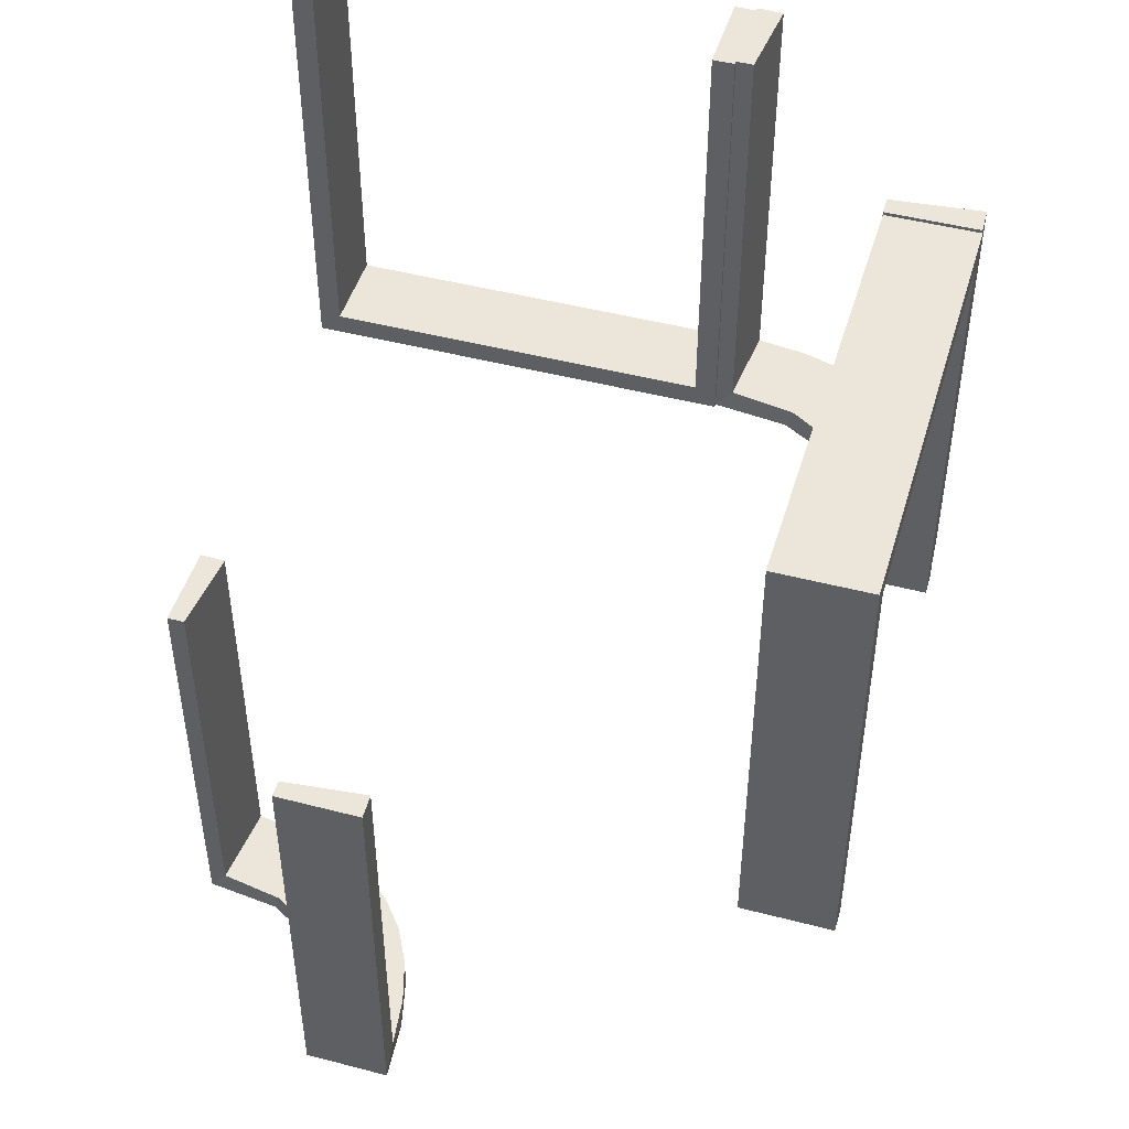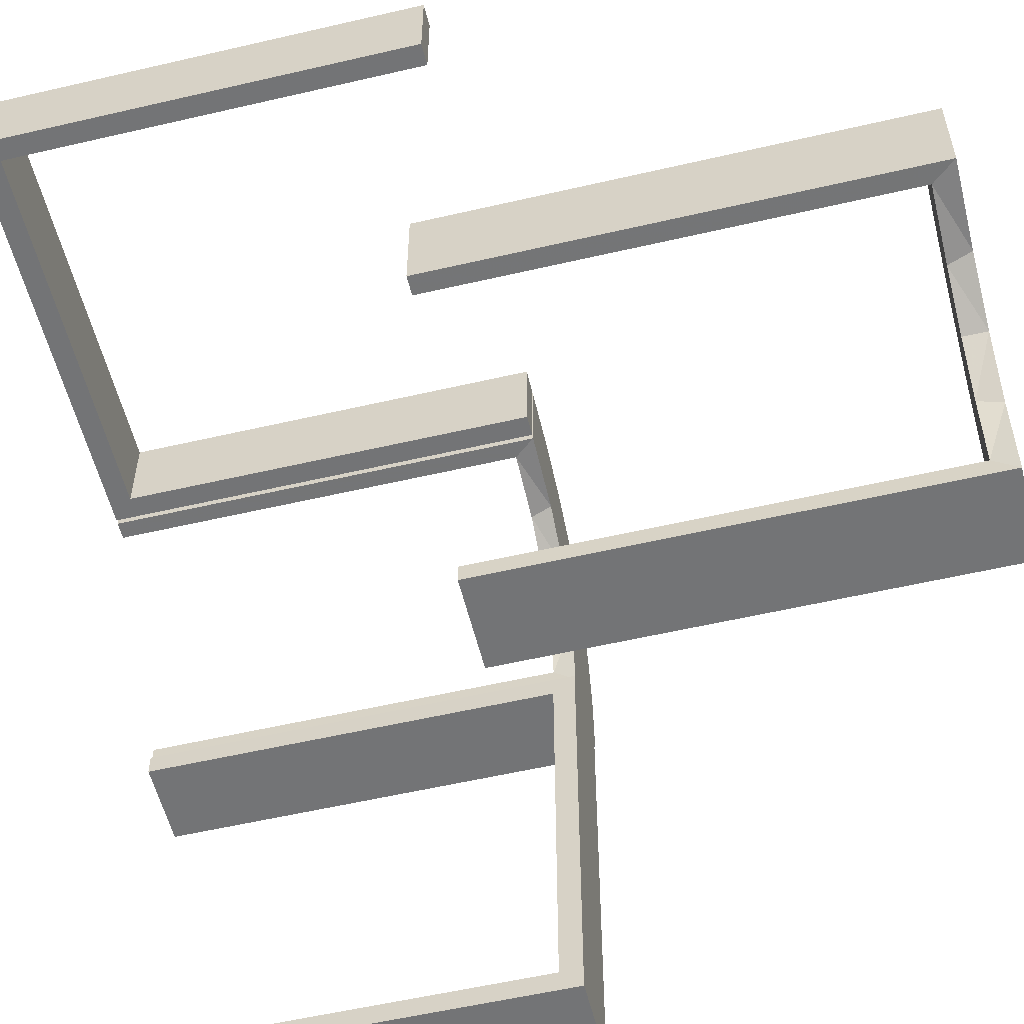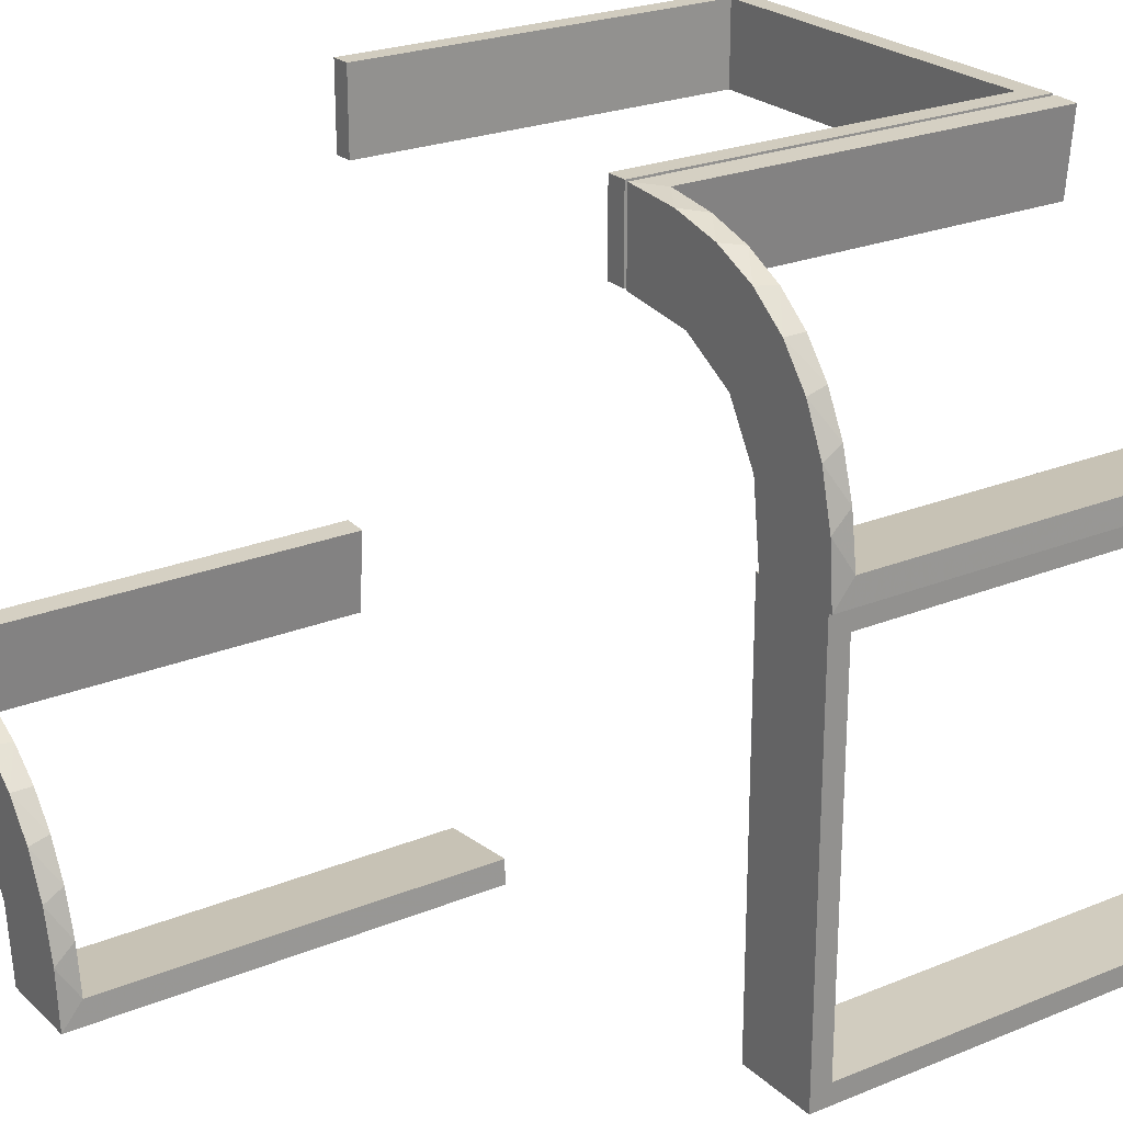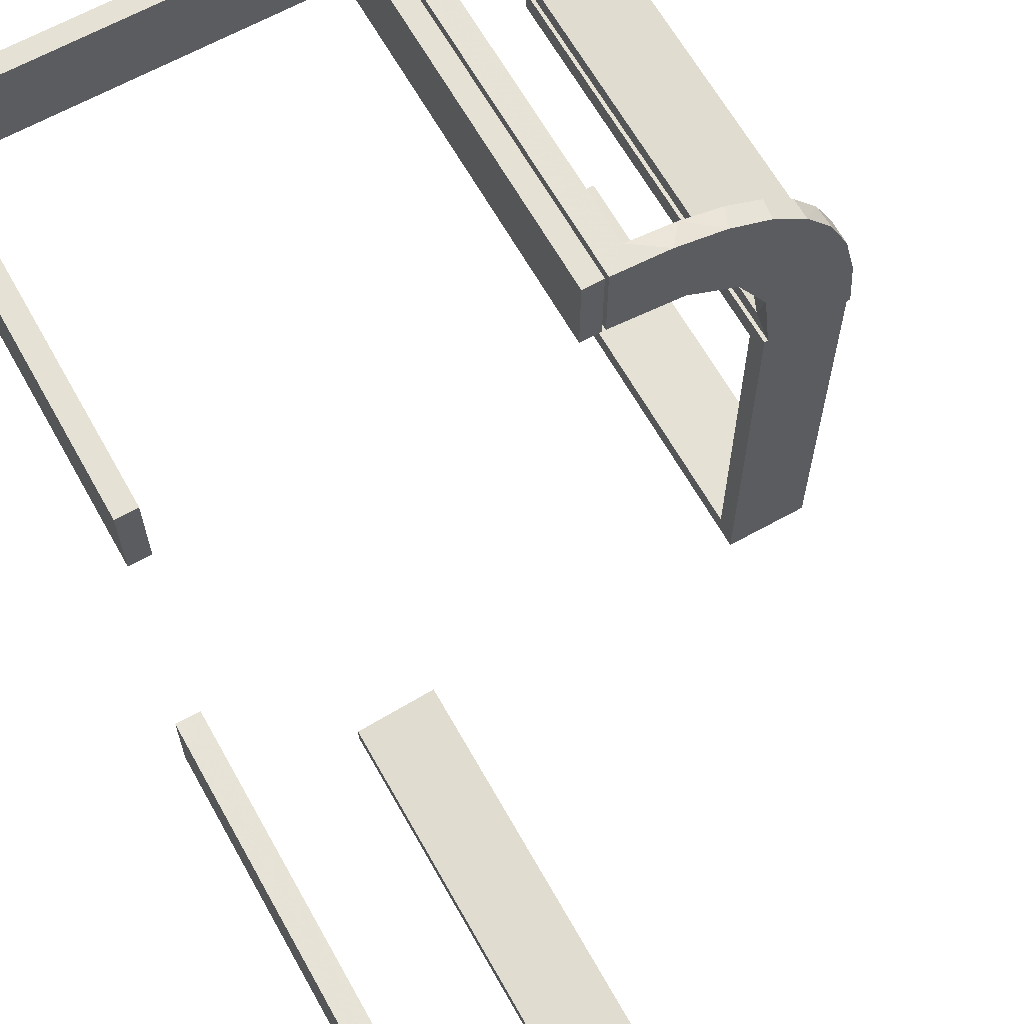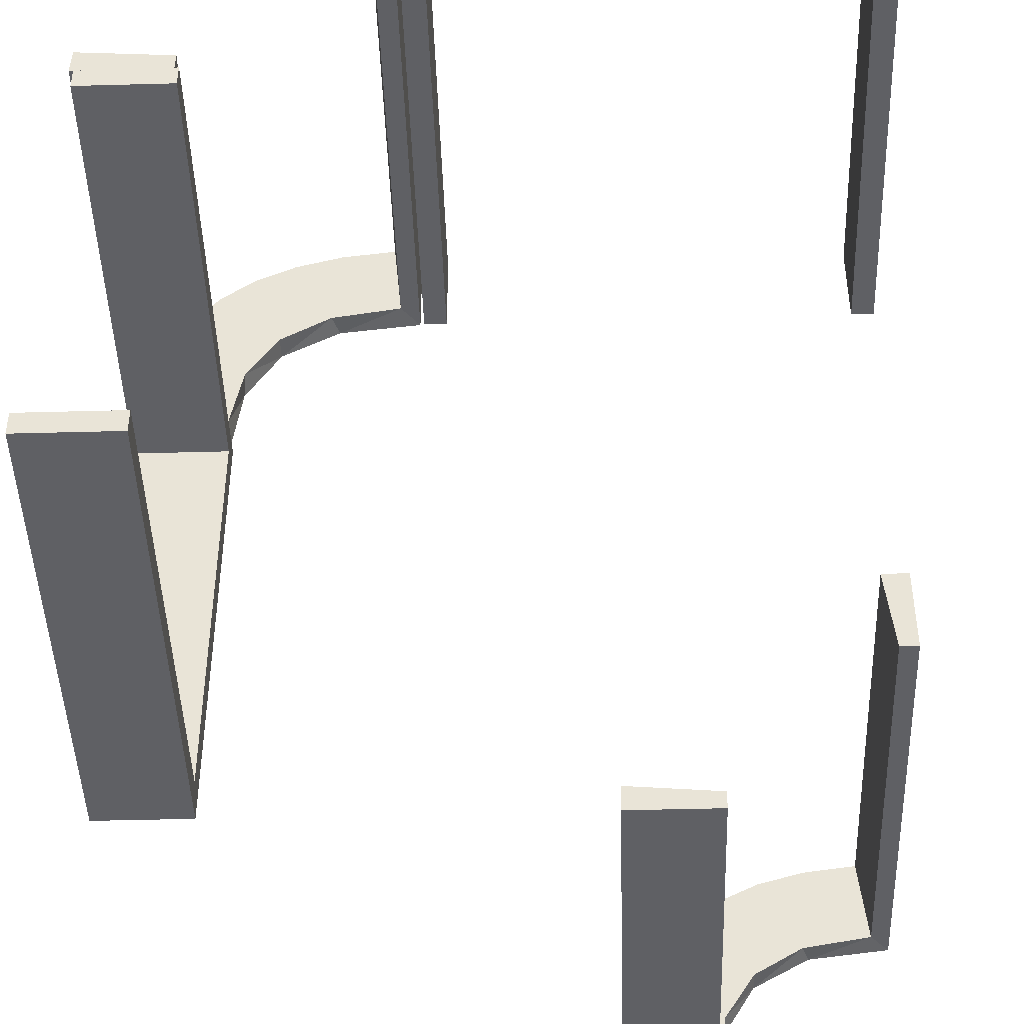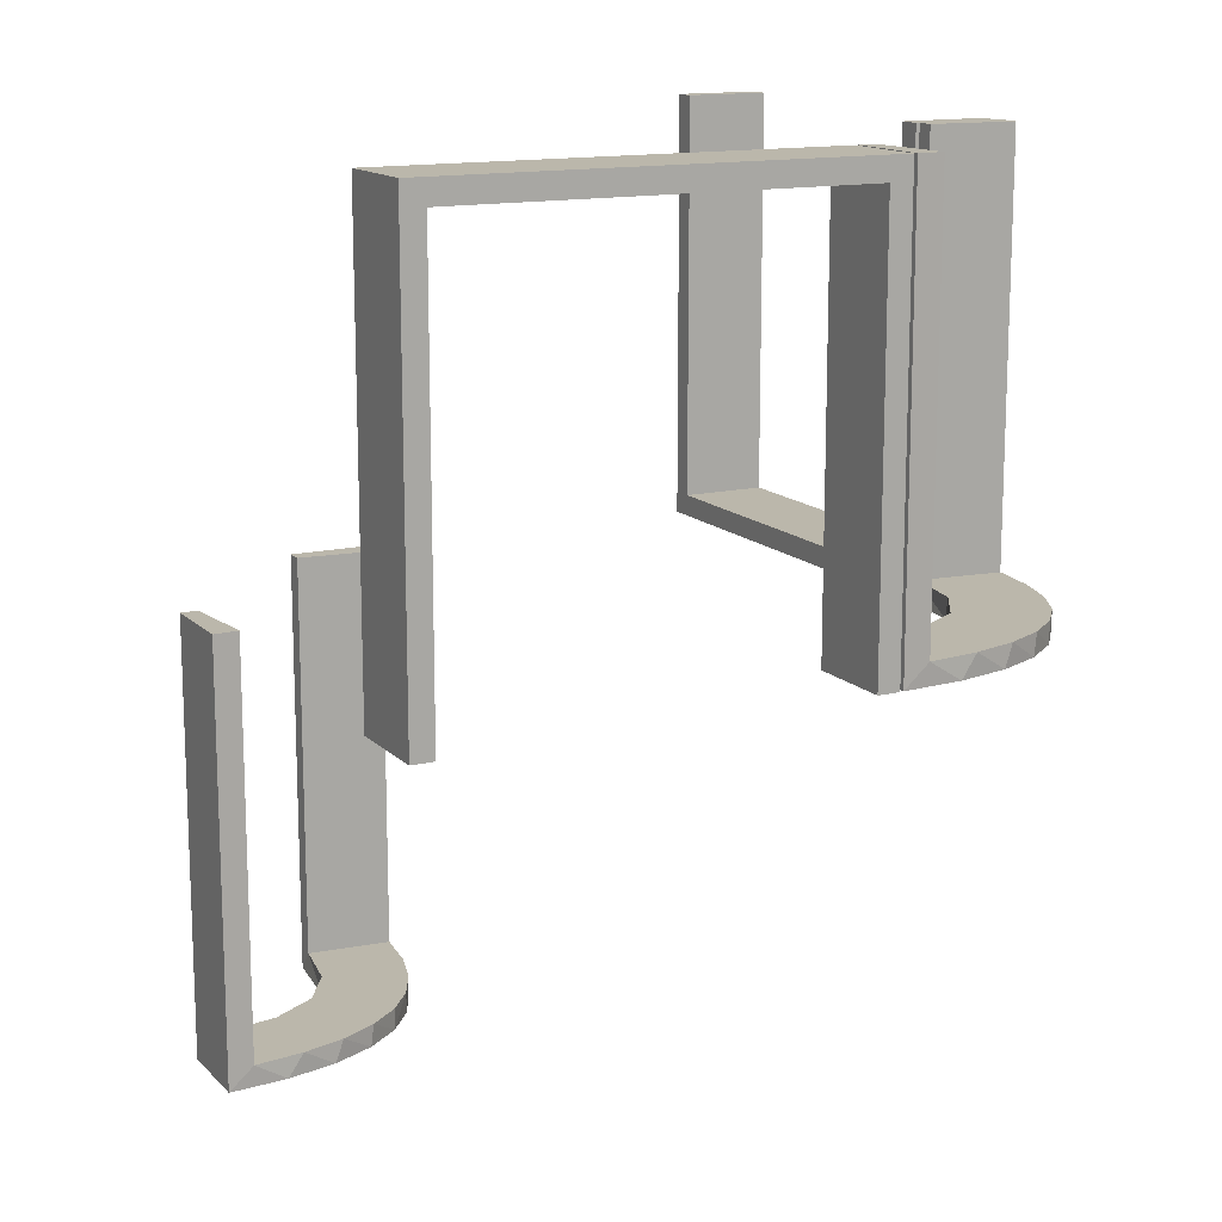
<metadata>
{"format":"obj","ext":"obj","renderer":"f3d","projection":"perspective","resolution":1024,"background":"white","views":[{"elev":47.2,"azim":106.4,"up":"+Z"},{"elev":-56.1,"azim":103.7,"up":"+Y"},{"elev":24.0,"azim":-124.2,"up":"+Y"},{"elev":64.7,"azim":150.7,"up":"+Y"},{"elev":-45.2,"azim":1.8,"up":"+Y"},{"elev":14.2,"azim":152.6,"up":"+Z"}]}
</metadata>
<code>
v 0 0.3 0
v 0 0.3 0.5
v 0 0.2 0
v 0 0.2 0.5
v 0.475 0.3 0
v 0.475 0.3 0.475
v 0.475 0.2 0
v 0.475 0.2 0.475
v 0.3591 -0.2245 -0.475
v -0.1909 0.09599 0.025
v 0.3001 -0.4796 0
v 0.3001 -0.4796 -0.1583
v 0.3001 -0.4796 -0.3167
v 0.3001 -0.4796 -0.475
v 0.4111 -0.2092 -0.475
v 0.3479 -0.3479 -0.475
v 0.3479 -0.3479 -0.5
v -0.2572 0.1847 0.025
v -0.004352 0.1992 0
v -0.004352 0.1992 0.5
v -0.004352 0.2992 0
v -0.004352 0.2992 0.25
v -0.004352 0.2992 0.5
v -0.09346 0.1883 0
v 0.2245 -0.3591 -0.475
v -0.2272 0.2221 0
v -0.2272 0.2221 0.025
v -0.3031 0.02878 0.2625
v -0.3031 0.02878 0.5
v -0.3031 0.02878 0.025
v -0.2044 -0.0007882 0
v -0.2044 -0.0007882 0.25
v -0.2044 -0.0007882 0.5
v 0.4704 -0.2012 0
v 0.4704 -0.2012 -0.475
v 0.4704 -0.2012 -0.2375
v 0.4306 -0.2056 -0.5
v -0.2952 0.0881 0.025
v 0.3704 -0.2204 -0.5
v -0.284 0.1289 0
v -0.1899 0.2521 0.025
v 0.3135 -0.4032 -0.475
v -0.1011 0.1857 0.025
v -0.02476 0.1991 0.5
v -0.02476 0.1991 0.3417
v -0.02476 0.1991 0.1833
v -0.02476 0.1991 0.025
v 0.2056 -0.4306 -0.5
v 0.025 0.3 0
v 0.025 0.3 0.475
v 0.025 0.2 0
v 0.025 0.2 0.475
v 0.2472 -0.3145 -0.475
v -0.2987 0.06859 0
v 0.5 -0.2 0
v 0.5 -0.2 -0.5
v 0.5 -0.3 0
v 0.5 -0.3 -0.5
v 0.5 -0.3 -0.25
v 0.5 0.3 0
v 0.5 0.3 0.5
v 0.5 0.2 0
v 0.5 0.2 0.5
v 0.4109 -0.3109 -0.5
v -0.1935 0.08832 0
v 0.2771 -0.2771 -0.475
v 0.2771 -0.2771 -0.5
v 0.2012 -0.4704 0
v 0.2012 -0.4704 -0.475
v 0.2012 -0.4704 -0.2375
v -0.3044 -0.0007882 0
v -0.3044 -0.0007882 0.5
v 0.3 -0.5 0
v 0.3 -0.5 -0.5
v 0.3192 -0.2442 -0.5
v -0.1852 0.255 0
v 0.2092 -0.4111 -0.475
v -0.1452 0.2747 0.025
v 0.2204 -0.3704 -0.5
v -0.2042 0.01962 0.5
v -0.2042 0.01962 0.3417
v -0.2042 0.01962 0.1833
v -0.2042 0.01962 0.025
v -0.2 0 0
v -0.2 0 0.5
v -0.2 -0.475 0.5
v -0.2 -0.475 0.025
v -0.2 -0.5 0
v -0.2 -0.5 0.5
v -0.2 -0.025 0.5
v -0.2 -0.025 0.025
v -0.09324 0.29 0.025
v 0.3145 -0.2472 -0.475
v -0.1565 0.1514 0
v -0.1565 0.1514 0.025
v 0.4032 -0.3135 -0.475
v 0.4796 -0.3001 0
v 0.4796 -0.3001 -0.1583
v 0.4796 -0.3001 -0.3167
v 0.4796 -0.3001 -0.475
v 0.2442 -0.3192 -0.5
v -0.3 0 0
v -0.3 0 0.5
v -0.3 -0.475 0.5
v -0.3 -0.475 0.025
v -0.3 -0.5 0
v -0.3 -0.5 0.5
v -0.3 -0.025 0.5
v -0.3 -0.025 0.025
v -0.2602 0.18 0
v -0.2798 0.1401 0.025
v 0.3109 -0.4109 -0.5
v -0.03392 0.298 0.2625
v -0.03392 0.298 0.5
v -0.03392 0.298 0.025
v -0.07373 0.2936 0
v 0.2 -0.5 0
v 0.2 -0.5 -0.5
v 0.2 -0.5 -0.25
v -0.134 0.2789 0
f 84 88 106
f 87 91 109
f 104 105 107
f 109 106 105
f 109 108 103
f 106 109 102
f 86 89 87
f 91 87 88
f 91 84 85
f 88 84 91
f 85 84 102
f 88 89 107
f 86 87 105
f 91 90 108
f 90 85 103
f 89 86 104
f 84 106 102
f 87 109 105
f 105 106 107
f 109 103 102
f 89 88 87
f 91 85 90
f 85 102 103
f 88 107 106
f 86 105 104
f 91 108 109
f 90 103 108
f 89 104 107
f 48 118 74
f 112 48 74
f 112 79 48
f 101 17 67
f 101 79 112
f 17 101 112
f 75 17 64
f 64 58 37
f 64 39 75
f 58 56 37
f 67 17 75
f 100 96 15
f 96 16 93
f 100 15 35
f 96 93 9
f 53 66 16
f 42 53 16
f 42 14 77
f 42 25 53
f 14 69 77
f 59 98 57
f 99 98 59
f 99 59 58
f 100 58 64
f 17 16 96
f 73 11 12
f 13 73 12
f 74 73 13
f 112 42 17
f 74 14 112
f 13 14 74
f 36 55 34
f 56 55 36
f 35 15 37
f 15 9 39
f 67 75 93
f 75 39 9
f 66 53 67
f 53 25 101
f 117 119 70
f 119 69 70
f 77 69 48
f 118 69 119
f 48 79 77
f 119 117 73
f 118 119 74
f 73 74 119
f 59 56 58
f 55 59 57
f 56 59 55
f 14 13 69
f 12 11 68
f 13 12 70
f 97 98 34
f 35 99 100
f 99 35 36
f 98 99 36
f 117 11 73
f 11 117 68
f 97 55 57
f 55 97 34
f 64 37 39
f 96 9 15
f 16 66 93
f 42 77 25
f 98 97 57
f 99 58 100
f 100 64 96
f 17 96 64
f 42 16 17
f 14 42 112
f 56 36 35
f 35 37 56
f 15 39 37
f 67 93 66
f 75 9 93
f 53 101 67
f 25 79 101
f 117 70 68
f 69 118 48
f 79 25 77
f 13 70 69
f 12 68 70
f 98 36 34
f 46 47 19
f 19 47 24
f 95 94 43
f 45 46 20
f 19 20 46
f 20 44 45
f 94 95 10
f 65 10 83
f 82 32 31
f 33 81 80
f 81 33 32
f 82 81 32
f 21 116 115
f 22 21 115
f 78 92 120
f 120 76 78
f 23 22 113
f 76 26 41
f 18 27 26
f 110 40 111
f 40 54 38
f 54 71 30
f 28 30 71
f 28 72 29
f 28 71 72
f 116 21 19
f 19 24 116
f 76 94 26
f 76 120 24
f 94 76 24
f 94 65 110
f 65 31 54
f 54 40 65
f 26 94 110
f 32 71 31
f 72 32 33
f 71 32 72
f 22 23 20
f 21 22 19
f 20 19 22
f 29 80 81
f 28 29 81
f 82 83 30
f 81 82 28
f 38 30 83
f 10 38 83
f 10 111 38
f 18 95 27
f 18 111 10
f 95 18 10
f 95 43 41
f 43 47 92
f 43 78 41
f 47 115 92
f 47 46 115
f 114 45 44
f 45 114 113
f 46 45 113
f 44 20 23
f 23 114 44
f 72 33 80
f 80 29 72
f 47 43 24
f 94 24 43
f 94 10 65
f 65 83 31
f 82 31 83
f 116 92 115
f 22 115 113
f 92 116 120
f 76 41 78
f 23 113 114
f 26 27 41
f 18 26 110
f 110 111 18
f 40 38 111
f 54 30 38
f 24 120 116
f 65 40 110
f 31 71 54
f 82 30 28
f 95 41 27
f 43 92 78
f 46 113 115
f 61 2 4
f 50 6 8
f 51 52 3
f 8 4 52
f 8 7 62
f 4 8 63
f 49 1 50
f 6 50 2
f 6 61 60
f 2 61 6
f 60 61 63
f 2 1 3
f 49 50 52
f 6 5 7
f 5 60 62
f 1 49 51
f 61 4 63
f 50 8 52
f 52 4 3
f 8 62 63
f 1 2 50
f 6 60 5
f 60 63 62
f 2 3 4
f 49 52 51
f 6 7 8
f 5 62 7
f 1 51 3

</code>
